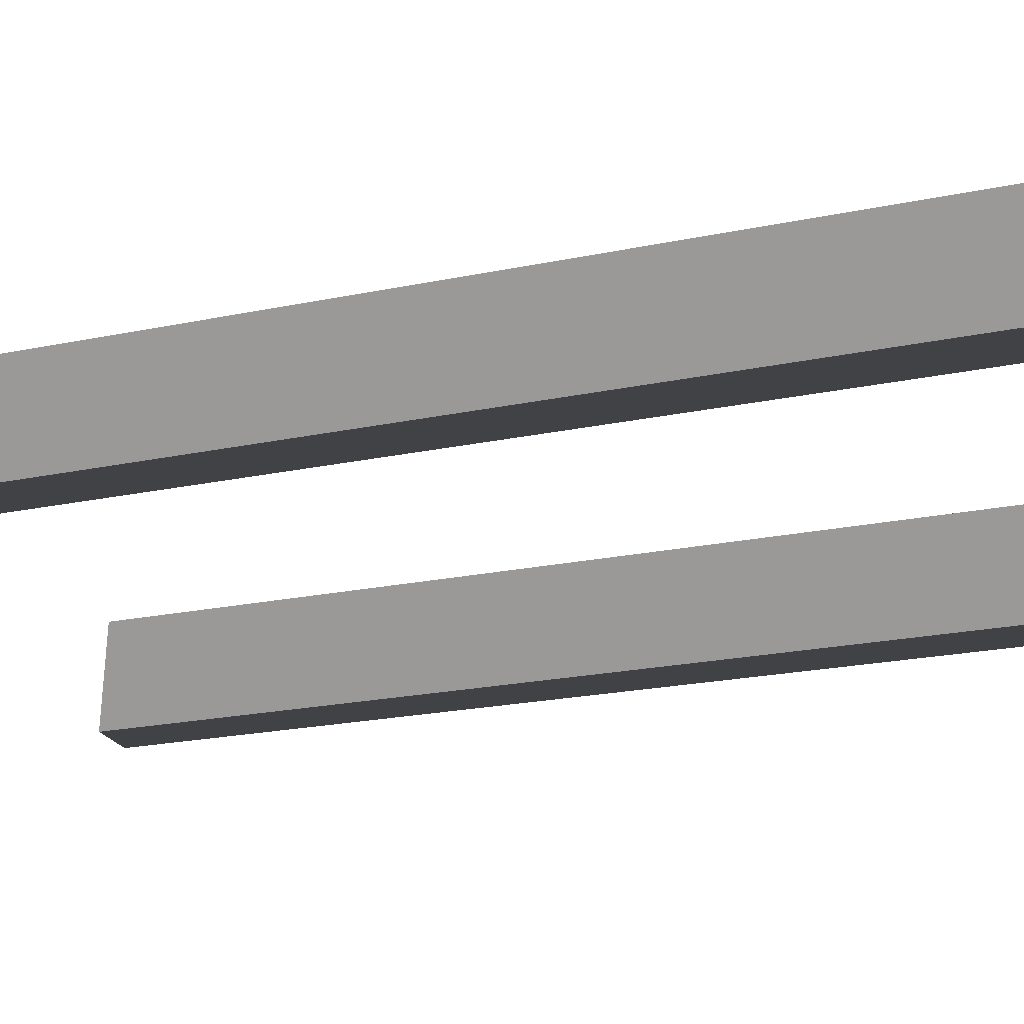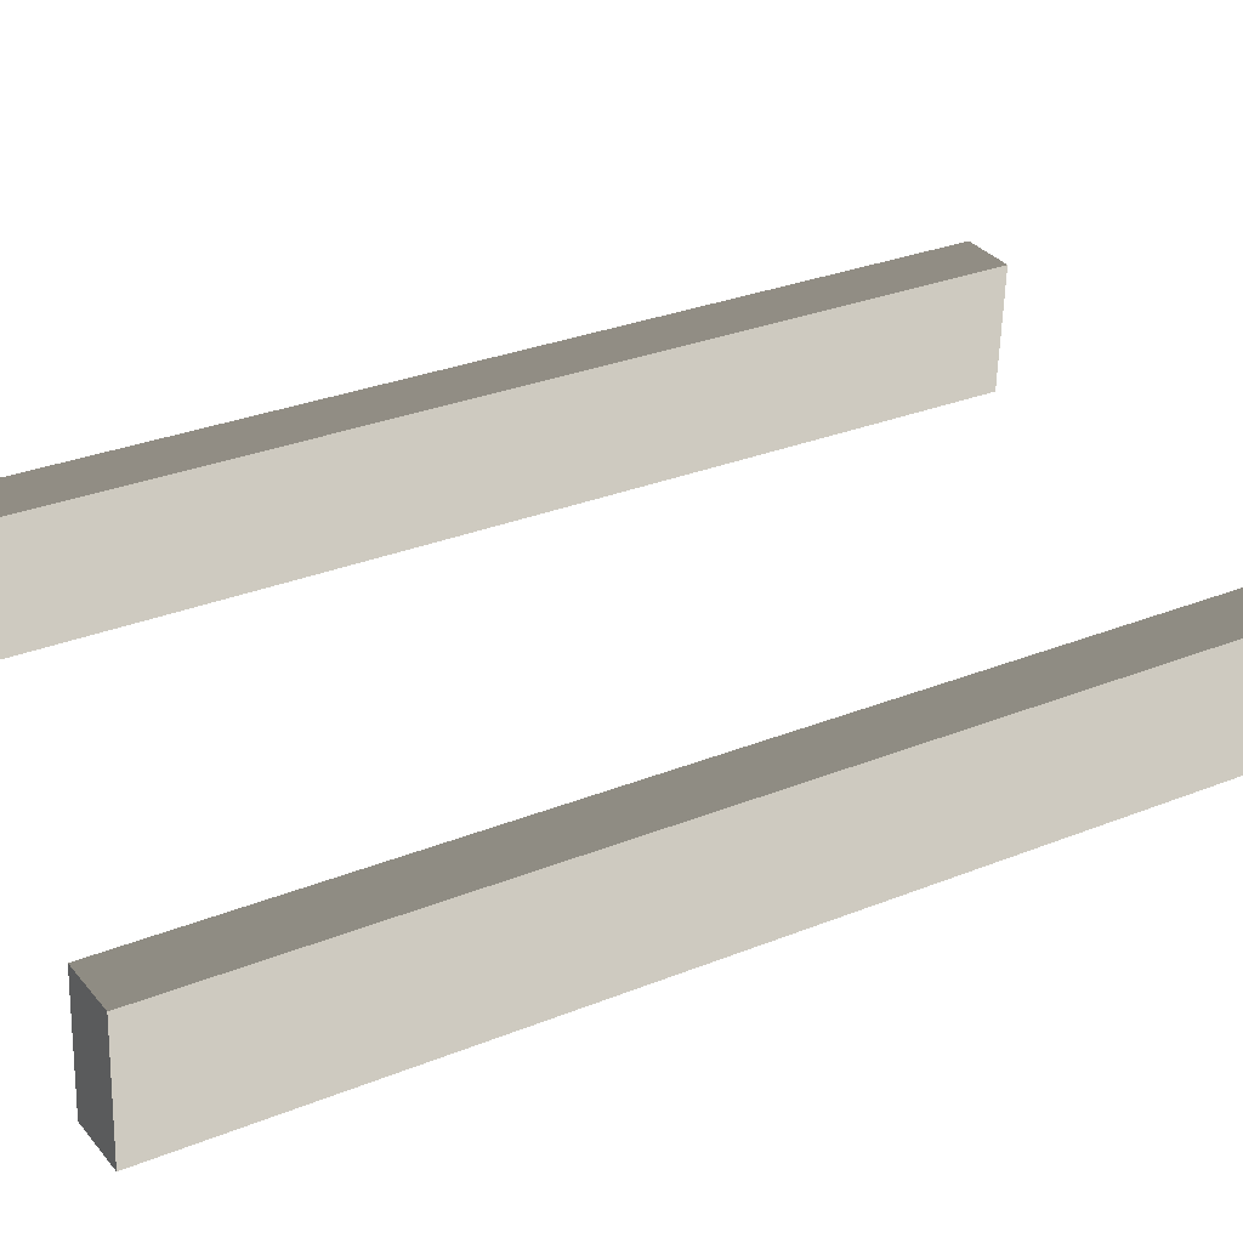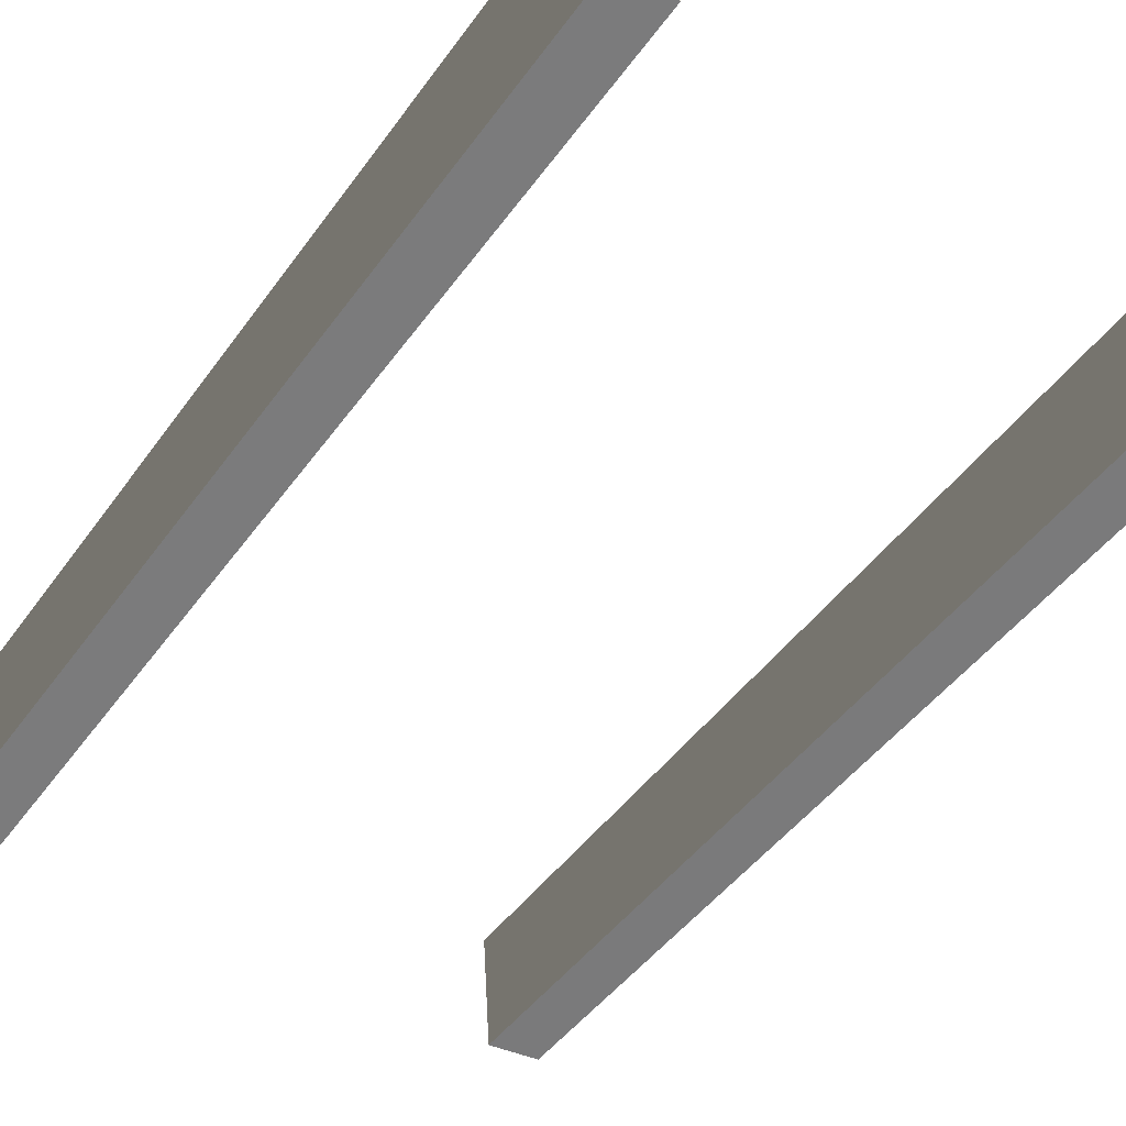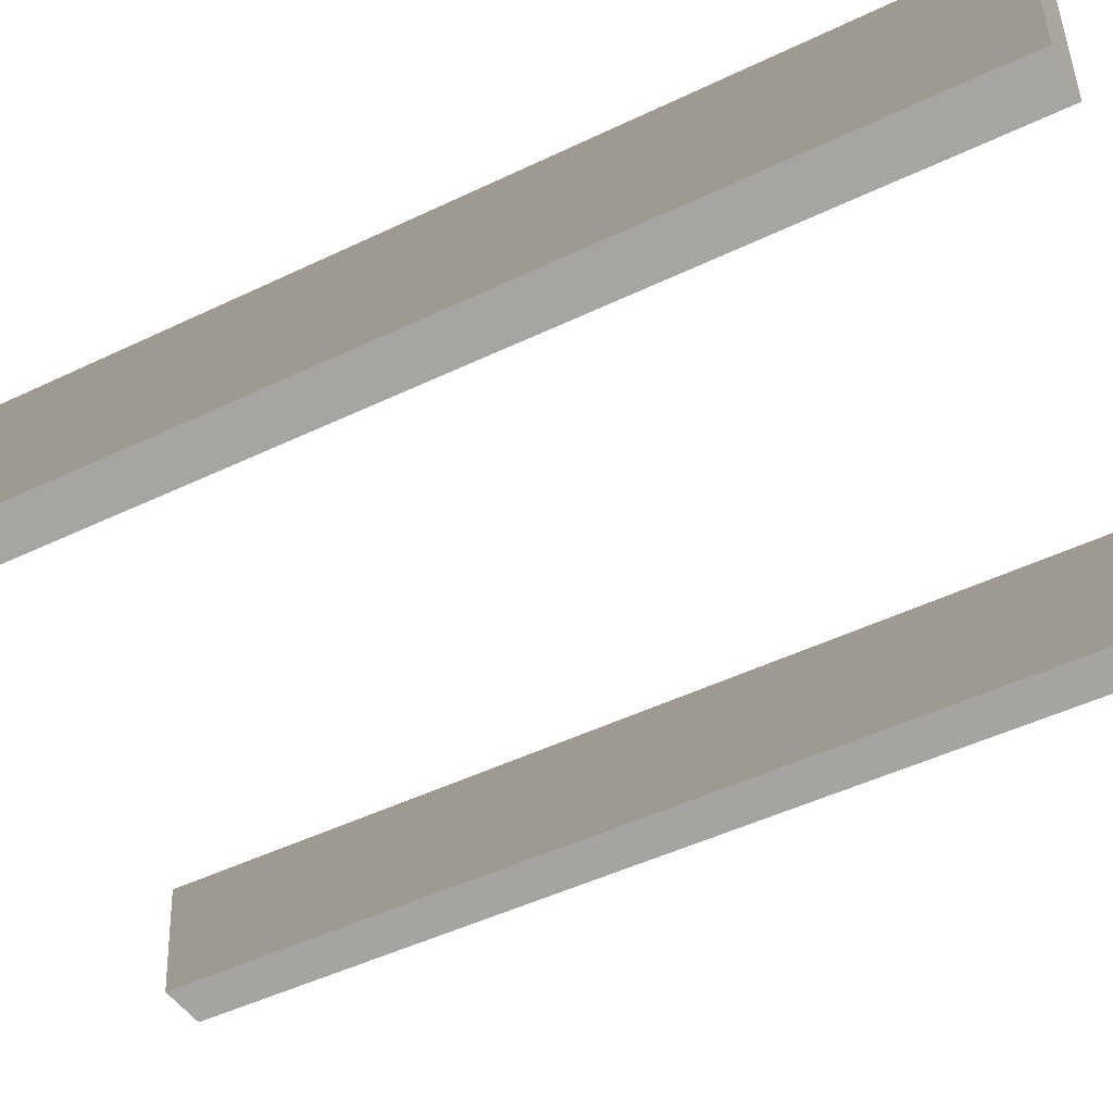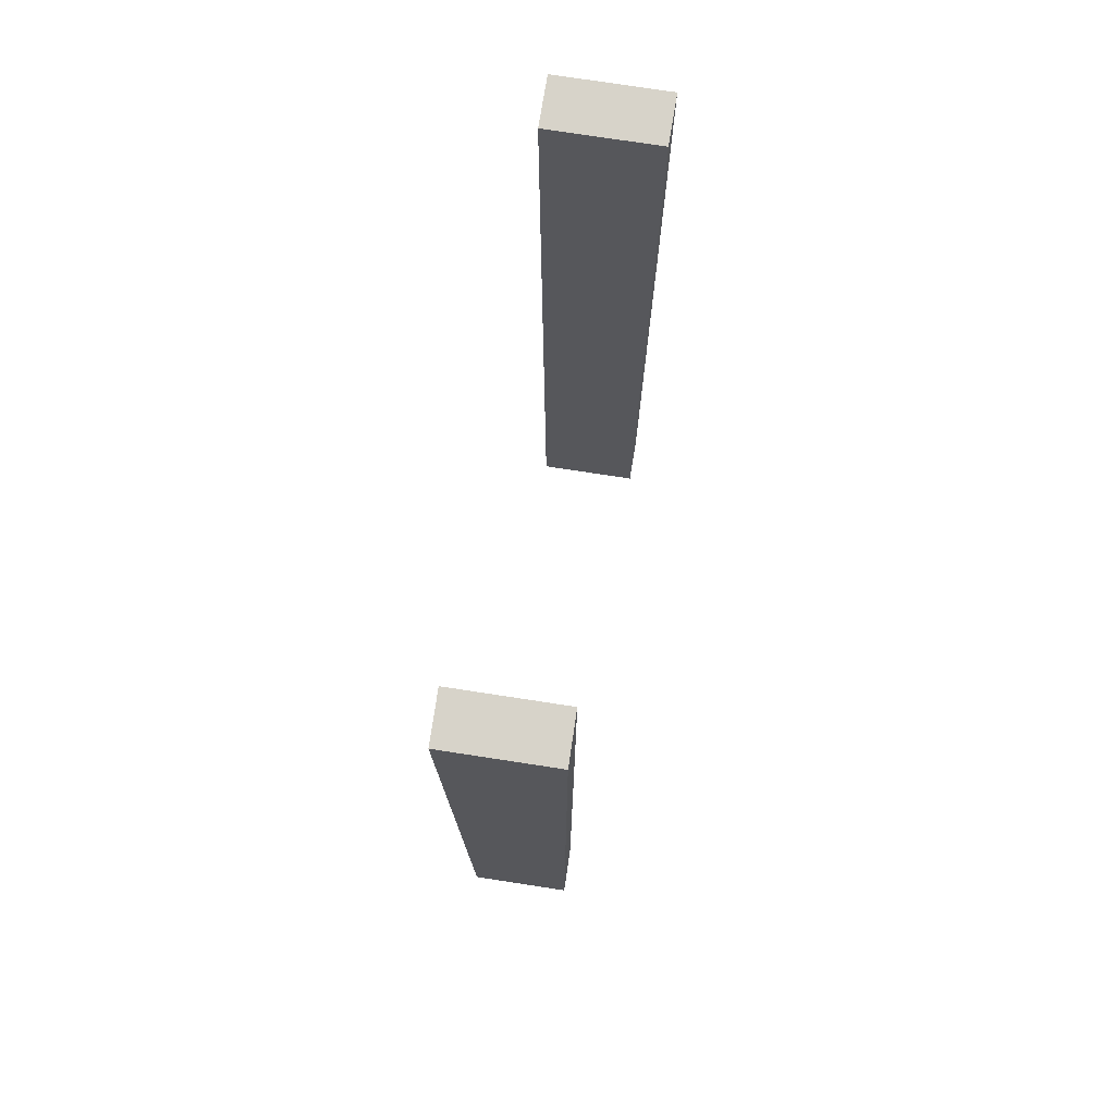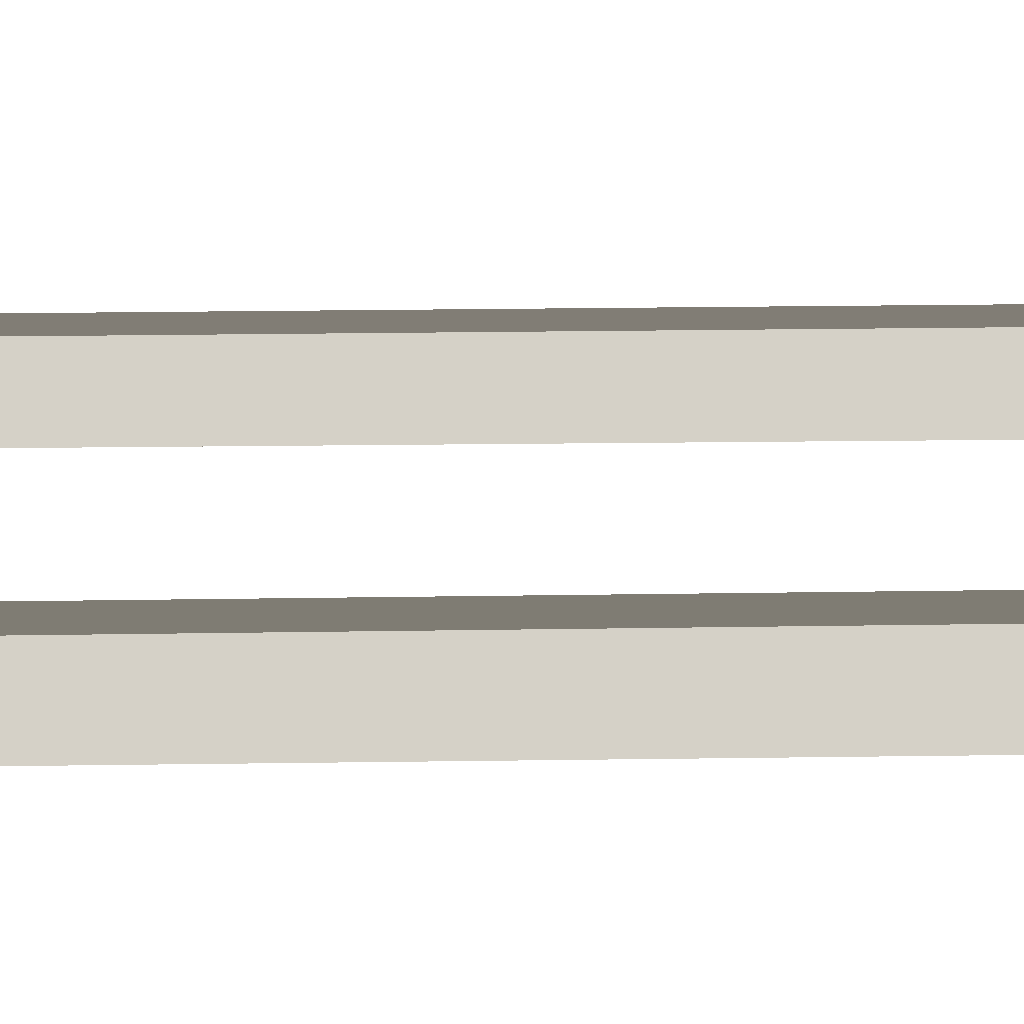
<metadata>
{"format":"obj","ext":"obj","renderer":"f3d","projection":"perspective","resolution":1024,"background":"white","views":[{"elev":-20.6,"azim":-68.9,"up":"+Z"},{"elev":27.7,"azim":57.8,"up":"+Z"},{"elev":-43.5,"azim":147.7,"up":"+Z"},{"elev":-47.5,"azim":118.6,"up":"+Z"},{"elev":76.1,"azim":-77.8,"up":"+Y"},{"elev":24.0,"azim":88.5,"up":"+Z"}]}
</metadata>
<code>
g Object65
v -22.9 -34.65 4.255
v -22.91 65.98 4.057
v -22.23 65.96 15.04
v -22.23 -34.68 15.04
v 25.01 65.98 1.565
v 25.02 -34.65 1.764
v 25.69 -34.68 12.56
v 25.69 65.96 12.56
v -27.89 -34.65 4.584
v -27.9 65.98 4.385
v -22.91 65.98 4.057
v -22.9 -34.65 4.255
v -27.9 65.98 4.385
v -27.22 65.96 15.36
v -22.23 65.96 15.04
v -22.91 65.98 4.057
v -27.22 65.96 15.36
v -27.22 -34.68 15.36
v -22.23 -34.68 15.04
v -22.23 65.96 15.04
v -27.22 -34.68 15.36
v -27.89 -34.65 4.584
v -22.9 -34.65 4.255
v -22.23 -34.68 15.04
v 30 65.98 1.312
v 30.01 -34.65 1.511
v 25.02 -34.65 1.764
v 25.01 65.98 1.565
v 30.01 -34.65 1.511
v 30.68 -34.68 12.31
v 25.69 -34.68 12.56
v 25.02 -34.65 1.764
v 30.68 -34.68 12.31
v 30.68 65.96 12.31
v 25.69 65.96 12.56
v 25.69 -34.68 12.56
v 30.68 65.96 12.31
v 30 65.98 1.312
v 25.01 65.98 1.565
v 25.69 65.96 12.56
v -27.9 65.98 4.385
v -27.89 -34.65 4.584
v -27.22 -34.68 15.36
v -27.22 65.96 15.36
v 30.01 -34.65 1.511
v 30 65.98 1.312
v 30.68 65.96 12.31
v 30.68 -34.68 12.31
f 3 1 2
f 1 3 4
f 7 5 6
f 5 7 8
f 11 9 10
f 9 11 12
f 15 13 14
f 13 15 16
f 19 17 18
f 17 19 20
f 23 21 22
f 21 23 24
f 27 25 26
f 25 27 28
f 31 29 30
f 29 31 32
f 35 33 34
f 33 35 36
f 39 37 38
f 37 39 40
f 43 41 42
f 41 43 44
f 47 45 46
f 45 47 48

</code>
